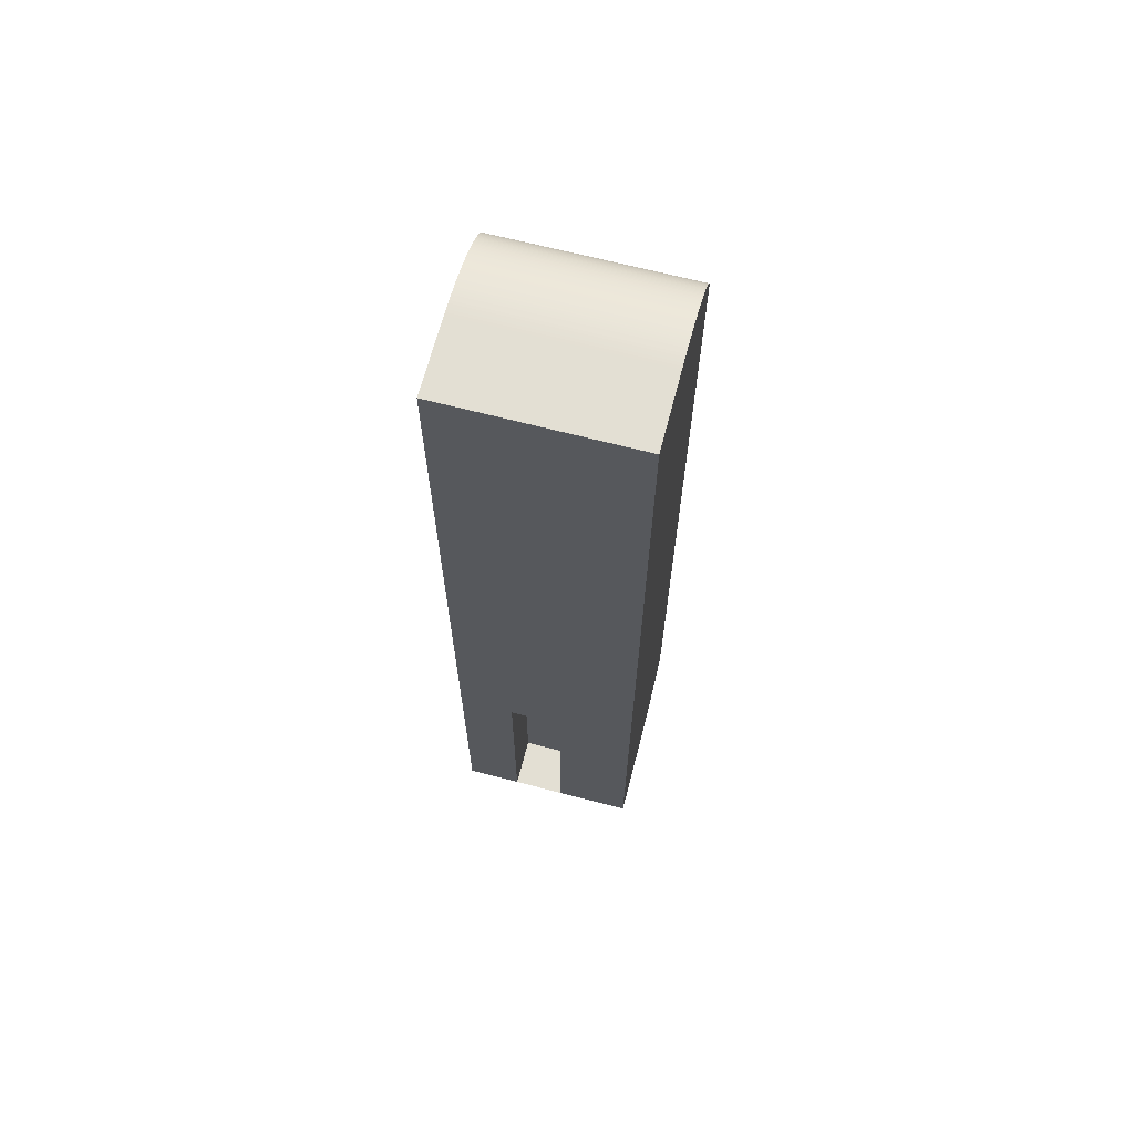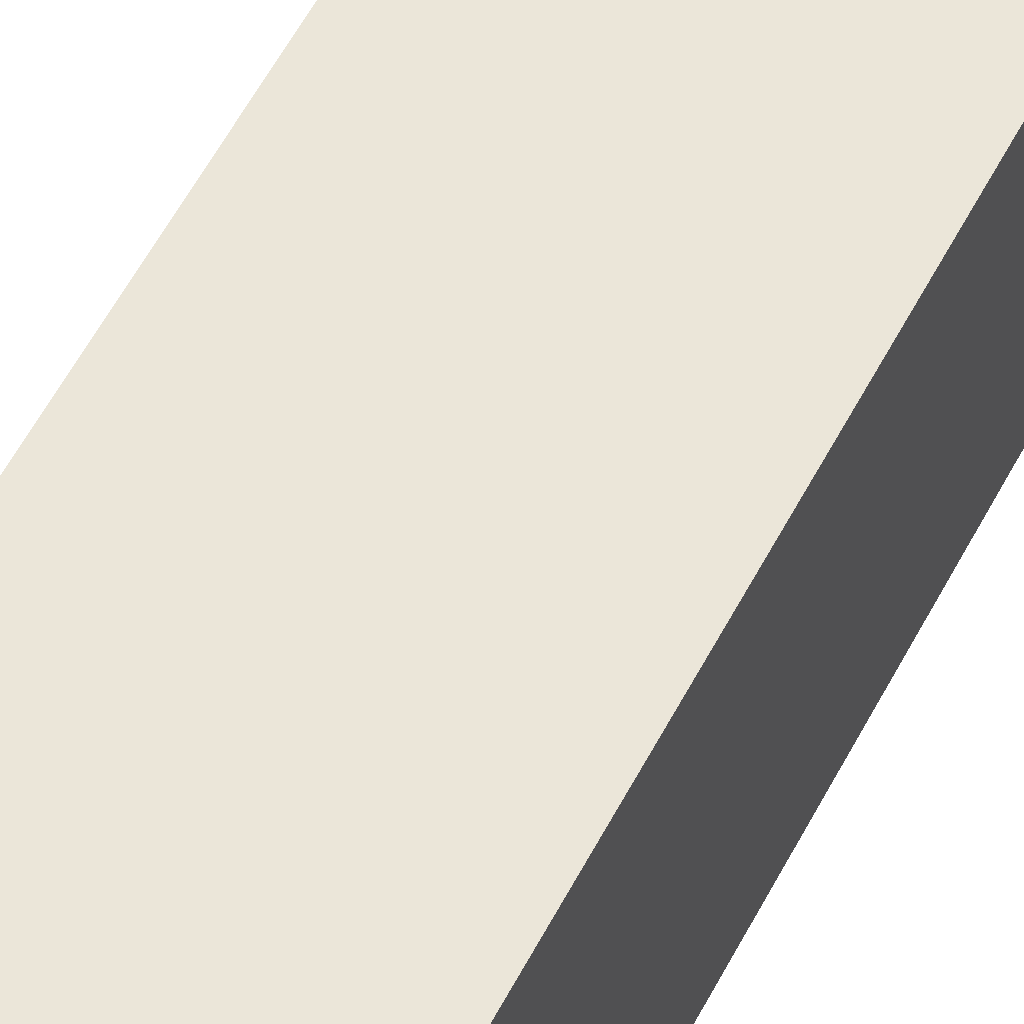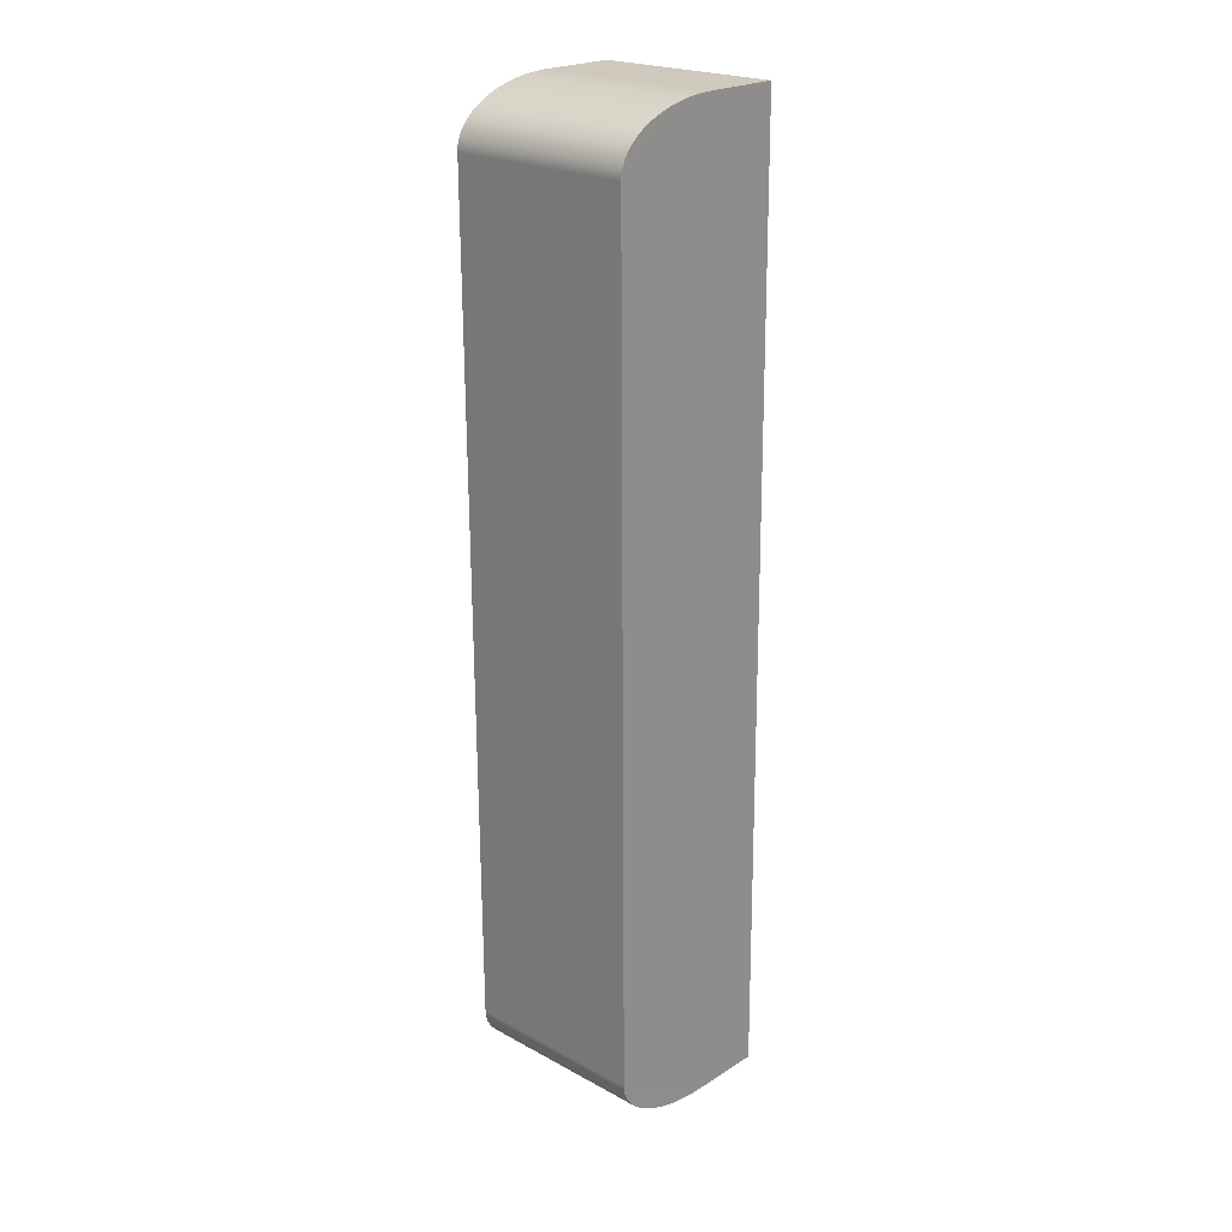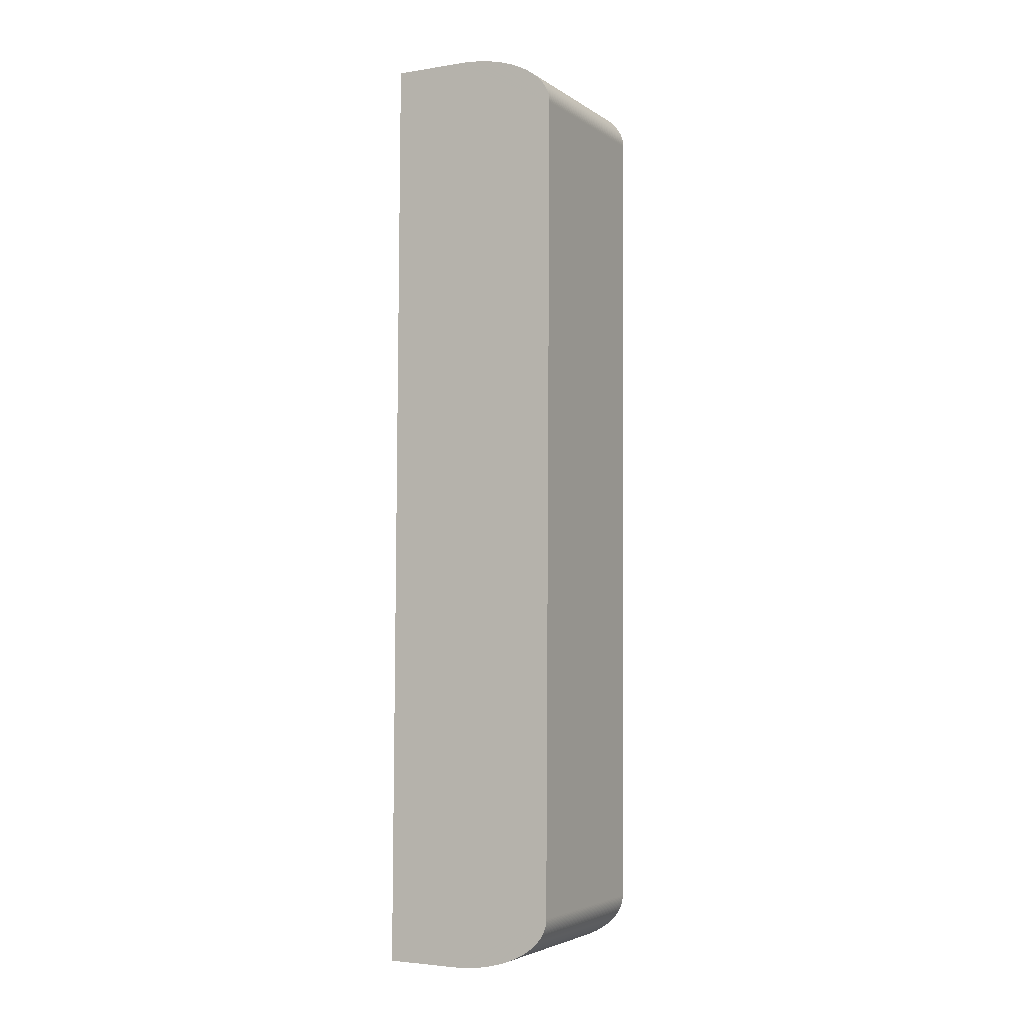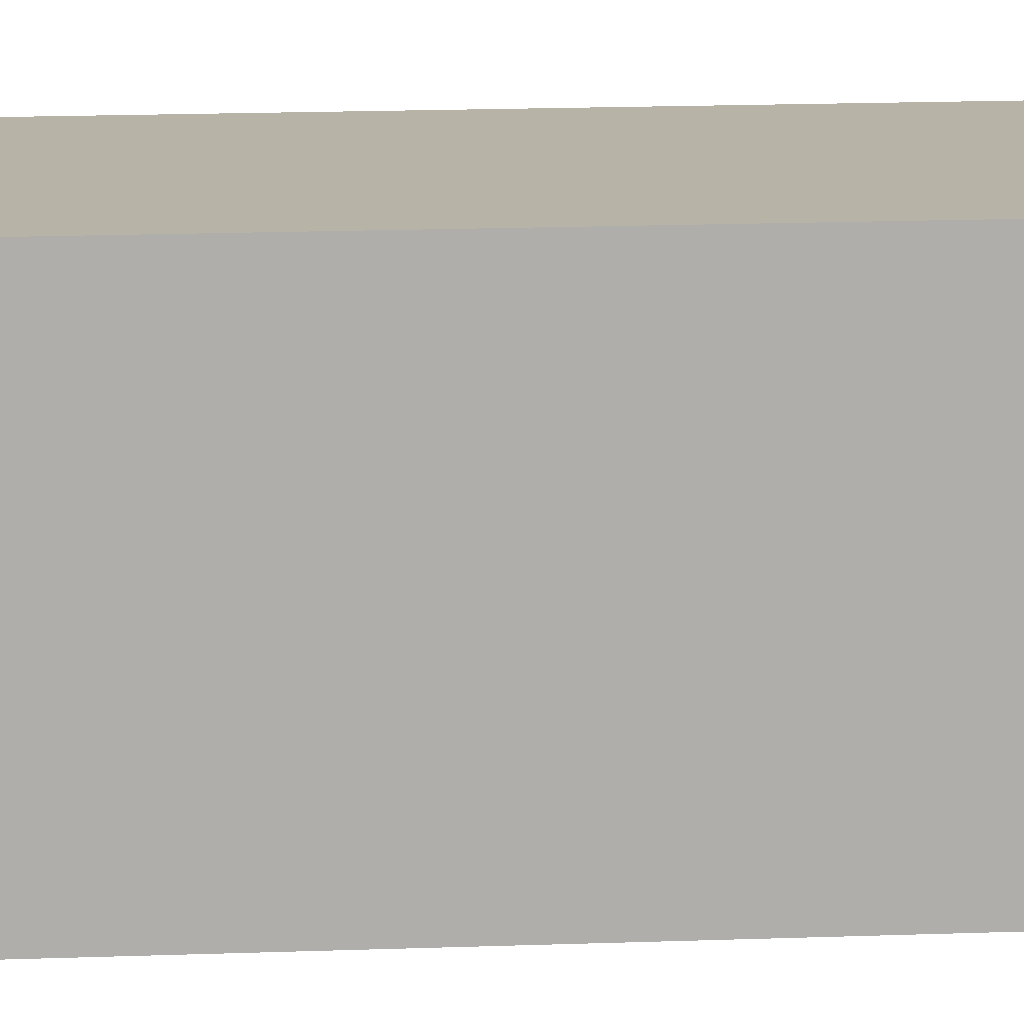
<metadata>
{"format":"obj","ext":"obj","renderer":"f3d","projection":"perspective","resolution":1024,"background":"white","views":[{"elev":67.4,"azim":104.6,"up":"+Z"},{"elev":56.6,"azim":26.9,"up":"+Y"},{"elev":22.2,"azim":-46.8,"up":"+Z"},{"elev":-4.2,"azim":-152.1,"up":"+Z"},{"elev":12.6,"azim":-96.0,"up":"+Y"}]}
</metadata>
<code>
v -11.94 27.43 -19.96
v -12.13 27.43 -19.86
v -11.94 27.43 -19.96
v -11.95 27.43 -19.96
v -11.95 27.43 -19.96
v -11.96 27.43 -19.96
v -11.96 27.43 -19.96
v -11.97 27.43 -19.96
v -11.97 27.43 -19.96
v -11.98 27.43 -19.96
v -11.98 27.43 -19.96
v -11.99 27.43 -19.96
v -11.99 27.43 -19.96
v -12 27.43 -19.96
v -12 27.43 -19.96
v -12.01 27.43 -19.95
v -12.01 27.43 -19.95
v -12.01 27.43 -19.95
v -12.02 27.43 -19.95
v -12.02 27.43 -19.95
v -12.03 27.43 -19.95
v -12.03 27.43 -19.95
v -12.04 27.43 -19.95
v -12.04 27.43 -19.94
v -12.04 27.43 -19.94
v -12.05 27.43 -19.94
v -12.05 27.43 -19.94
v -12.06 27.43 -19.94
v -12.06 27.43 -19.94
v -12.06 27.43 -19.94
v -12.07 27.43 -19.93
v -12.07 27.43 -19.93
v -12.07 27.43 -19.93
v -12.08 27.43 -19.93
v -12.08 27.43 -19.93
v -12.08 27.43 -19.92
v -12.09 27.43 -19.92
v -12.09 27.43 -19.92
v -12.09 27.43 -19.92
v -12.1 27.43 -19.92
v -12.1 27.43 -19.91
v -12.1 27.43 -19.91
v -12.1 27.43 -19.91
v -12.11 27.43 -19.91
v -12.11 27.43 -19.9
v -12.11 27.43 -19.9
v -12.11 27.43 -19.9
v -12.11 27.43 -19.9
v -12.12 27.43 -19.89
v -12.12 27.43 -19.89
v -12.12 27.43 -19.89
v -12.12 27.43 -19.89
v -12.12 27.43 -19.88
v -12.12 27.43 -19.88
v -12.12 27.43 -19.88
v -12.12 27.43 -19.88
v -12.13 27.43 -19.87
v -12.13 27.43 -19.87
v -12.13 27.43 -19.87
v -12.13 27.43 -19.87
v -12.13 27.43 -19.86
v -12.13 27.1 -19.86
v -11.94 27.1 -19.96
v -12.13 27.1 -19.86
v -12.13 27.1 -19.87
v -12.13 27.1 -19.87
v -12.13 27.1 -19.87
v -12.13 27.1 -19.87
v -12.12 27.1 -19.88
v -12.12 27.1 -19.88
v -12.12 27.1 -19.88
v -12.12 27.1 -19.88
v -12.12 27.1 -19.89
v -12.12 27.1 -19.89
v -12.12 27.1 -19.89
v -12.12 27.1 -19.89
v -12.11 27.1 -19.9
v -12.11 27.1 -19.9
v -12.11 27.1 -19.9
v -12.11 27.1 -19.9
v -12.11 27.1 -19.91
v -12.1 27.1 -19.91
v -12.1 27.1 -19.91
v -12.1 27.1 -19.91
v -12.1 27.1 -19.92
v -12.09 27.1 -19.92
v -12.09 27.1 -19.92
v -12.09 27.1 -19.92
v -12.08 27.1 -19.92
v -12.08 27.1 -19.93
v -12.08 27.1 -19.93
v -12.07 27.1 -19.93
v -12.07 27.1 -19.93
v -12.07 27.1 -19.93
v -12.06 27.1 -19.94
v -12.06 27.1 -19.94
v -12.06 27.1 -19.94
v -12.05 27.1 -19.94
v -12.05 27.1 -19.94
v -12.04 27.1 -19.94
v -12.04 27.1 -19.94
v -12.04 27.1 -19.95
v -12.03 27.1 -19.95
v -12.03 27.1 -19.95
v -12.02 27.1 -19.95
v -12.02 27.1 -19.95
v -12.01 27.1 -19.95
v -12.01 27.1 -19.95
v -12.01 27.1 -19.95
v -12 27.1 -19.96
v -12 27.1 -19.96
v -11.99 27.1 -19.96
v -11.99 27.1 -19.96
v -11.98 27.1 -19.96
v -11.98 27.1 -19.96
v -11.97 27.1 -19.96
v -11.97 27.1 -19.96
v -11.96 27.1 -19.96
v -11.96 27.1 -19.96
v -11.95 27.1 -19.96
v -11.95 27.1 -19.96
v -11.94 27.1 -19.96
v -12.14 27.43 -18.39
v -11.95 27.43 -18.29
v -12.14 27.43 -18.39
v -12.14 27.43 -18.39
v -12.14 27.43 -18.39
v -12.13 27.43 -18.38
v -12.13 27.43 -18.38
v -12.13 27.43 -18.38
v -12.13 27.43 -18.38
v -12.13 27.43 -18.37
v -12.13 27.43 -18.37
v -12.13 27.43 -18.37
v -12.13 27.43 -18.37
v -12.13 27.43 -18.36
v -12.13 27.43 -18.36
v -12.12 27.43 -18.36
v -12.12 27.43 -18.36
v -12.12 27.43 -18.35
v -12.12 27.43 -18.35
v -12.12 27.43 -18.35
v -12.11 27.43 -18.35
v -12.11 27.43 -18.34
v -12.11 27.43 -18.34
v -12.11 27.43 -18.34
v -12.1 27.43 -18.34
v -12.1 27.43 -18.34
v -12.1 27.43 -18.33
v -12.1 27.43 -18.33
v -12.09 27.43 -18.33
v -12.09 27.43 -18.33
v -12.09 27.43 -18.33
v -12.08 27.43 -18.32
v -12.08 27.43 -18.32
v -12.08 27.43 -18.32
v -12.07 27.43 -18.32
v -12.07 27.43 -18.32
v -12.06 27.43 -18.31
v -12.06 27.43 -18.31
v -12.06 27.43 -18.31
v -12.05 27.43 -18.31
v -12.05 27.43 -18.31
v -12.04 27.43 -18.31
v -12.04 27.43 -18.31
v -12.04 27.43 -18.3
v -12.03 27.43 -18.3
v -12.03 27.43 -18.3
v -12.02 27.43 -18.3
v -12.02 27.43 -18.3
v -12.01 27.43 -18.3
v -12.01 27.43 -18.3
v -12.01 27.43 -18.3
v -12 27.43 -18.3
v -12 27.43 -18.3
v -11.99 27.43 -18.3
v -11.99 27.43 -18.29
v -11.98 27.43 -18.29
v -11.98 27.43 -18.29
v -11.97 27.43 -18.29
v -11.97 27.43 -18.29
v -11.96 27.43 -18.29
v -11.96 27.43 -18.29
v -11.95 27.43 -18.29
v -11.95 27.1 -18.29
v -12.14 27.1 -18.39
v -11.95 27.1 -18.29
v -11.96 27.1 -18.29
v -11.96 27.1 -18.29
v -11.97 27.1 -18.29
v -11.97 27.1 -18.29
v -11.98 27.1 -18.29
v -11.98 27.1 -18.29
v -11.99 27.1 -18.29
v -11.99 27.1 -18.3
v -12 27.1 -18.3
v -12 27.1 -18.3
v -12.01 27.1 -18.3
v -12.01 27.1 -18.3
v -12.01 27.1 -18.3
v -12.02 27.1 -18.3
v -12.02 27.1 -18.3
v -12.03 27.1 -18.3
v -12.03 27.1 -18.3
v -12.04 27.1 -18.3
v -12.04 27.1 -18.31
v -12.04 27.1 -18.31
v -12.05 27.1 -18.31
v -12.05 27.1 -18.31
v -12.06 27.1 -18.31
v -12.06 27.1 -18.31
v -12.06 27.1 -18.31
v -12.07 27.1 -18.32
v -12.07 27.1 -18.32
v -12.08 27.1 -18.32
v -12.08 27.1 -18.32
v -12.08 27.1 -18.32
v -12.09 27.1 -18.33
v -12.09 27.1 -18.33
v -12.09 27.1 -18.33
v -12.1 27.1 -18.33
v -12.1 27.1 -18.33
v -12.1 27.1 -18.34
v -12.1 27.1 -18.34
v -12.11 27.1 -18.34
v -12.11 27.1 -18.34
v -12.11 27.1 -18.34
v -12.11 27.1 -18.35
v -12.12 27.1 -18.35
v -12.12 27.1 -18.35
v -12.12 27.1 -18.35
v -12.12 27.1 -18.36
v -12.12 27.1 -18.36
v -12.13 27.1 -18.36
v -12.13 27.1 -18.36
v -12.13 27.1 -18.37
v -12.13 27.1 -18.37
v -12.13 27.1 -18.37
v -12.13 27.1 -18.37
v -12.13 27.1 -18.38
v -12.13 27.1 -18.38
v -12.13 27.1 -18.38
v -12.13 27.1 -18.38
v -12.14 27.1 -18.39
v -12.14 27.1 -18.39
v -12.14 27.1 -18.39
v -11.82 27.1 -18.29
v -11.82 27.43 -18.29
v -11.81 27.1 -19.96
v -11.81 27.43 -19.96
v -11.81 27.2 -19.96
v -11.82 27.2 -18.29
v -11.81 27.29 -19.96
v -11.82 27.29 -18.29
v -11.81 27.2 -19.5
v -11.81 27.29 -19.5
v -11.9 27.29 -19.96
v -11.9 27.2 -19.96
v -11.9 27.2 -19.5
v -11.9 27.29 -19.5
f 68 70 64
f 63 3 1
f 122 4 3
f 121 5 4
f 120 6 5
f 119 7 6
f 118 8 7
f 117 9 8
f 116 10 9
f 115 11 10
f 114 12 11
f 113 13 12
f 112 14 13
f 111 15 14
f 110 16 15
f 109 17 16
f 108 18 17
f 107 19 18
f 106 20 19
f 105 21 20
f 104 22 21
f 103 23 22
f 102 24 23
f 101 25 24
f 100 26 25
f 99 27 26
f 98 28 27
f 97 29 28
f 96 30 29
f 95 31 30
f 94 32 31
f 93 33 32
f 92 34 33
f 91 35 34
f 90 36 35
f 89 37 36
f 88 38 37
f 87 39 38
f 86 40 39
f 85 41 40
f 84 42 41
f 83 43 42
f 82 44 43
f 81 45 44
f 80 46 45
f 79 47 46
f 78 48 47
f 77 49 48
f 76 50 49
f 75 51 50
f 74 52 51
f 73 53 52
f 72 54 53
f 71 55 54
f 70 56 55
f 69 57 56
f 68 58 57
f 67 59 58
f 66 60 59
f 65 61 60
f 64 2 61
f 186 125 123
f 246 126 125
f 245 127 126
f 244 128 127
f 243 129 128
f 242 130 129
f 241 131 130
f 240 132 131
f 239 133 132
f 238 134 133
f 237 135 134
f 236 136 135
f 235 137 136
f 234 138 137
f 233 139 138
f 232 140 139
f 231 141 140
f 230 142 141
f 229 143 142
f 228 144 143
f 227 145 144
f 226 146 145
f 225 147 146
f 224 148 147
f 223 149 148
f 222 150 149
f 221 151 150
f 220 152 151
f 219 153 152
f 218 154 153
f 217 155 154
f 216 156 155
f 215 157 156
f 214 158 157
f 213 159 158
f 212 160 159
f 211 161 160
f 210 162 161
f 209 163 162
f 208 164 163
f 207 165 164
f 206 166 165
f 205 167 166
f 204 168 167
f 203 169 168
f 202 170 169
f 201 171 170
f 200 172 171
f 199 173 172
f 198 174 173
f 197 175 174
f 196 176 175
f 195 177 176
f 194 178 177
f 193 179 178
f 192 180 179
f 191 181 180
f 190 182 181
f 189 183 182
f 188 184 183
f 187 124 184
f 123 62 186
f 256 250 248
f 124 185 254
f 1 250 253
f 59 61 55
f 249 251 255
f 253 258 251
f 255 254 252
f 258 260 259
f 256 257 253
f 255 260 256
f 251 259 255
f 63 249 62
f 249 247 62
f 63 62 122
f 247 185 186
f 185 187 186
f 187 188 186
f 188 189 186
f 189 190 186
f 190 191 186
f 191 192 186
f 192 193 186
f 193 194 186
f 194 195 186
f 195 196 186
f 196 197 186
f 197 198 186
f 198 199 186
f 199 200 186
f 200 201 186
f 201 202 186
f 202 203 186
f 203 204 186
f 204 205 186
f 205 206 186
f 206 207 186
f 207 208 186
f 208 209 186
f 209 210 186
f 210 211 186
f 211 212 186
f 212 213 186
f 213 214 186
f 214 215 186
f 215 216 186
f 216 217 186
f 217 218 186
f 218 219 186
f 219 220 186
f 220 221 186
f 221 222 186
f 222 223 186
f 223 224 186
f 224 225 186
f 225 226 186
f 226 227 186
f 227 228 186
f 228 229 186
f 229 230 186
f 230 231 186
f 231 232 186
f 232 233 186
f 233 234 186
f 234 235 186
f 235 236 186
f 236 237 186
f 237 238 186
f 238 239 186
f 239 240 241
f 241 242 245
f 242 243 245
f 243 244 245
f 245 246 186
f 186 62 247
f 62 64 70
f 64 65 66
f 66 67 64
f 67 68 64
f 68 69 70
f 70 71 62
f 71 72 62
f 72 73 62
f 73 74 62
f 74 75 62
f 75 76 62
f 76 77 62
f 77 78 62
f 78 79 62
f 79 80 62
f 80 81 62
f 81 82 62
f 82 83 62
f 83 84 62
f 84 85 62
f 85 86 62
f 86 87 62
f 87 88 62
f 88 89 62
f 89 90 62
f 90 91 62
f 91 92 62
f 92 93 62
f 93 94 62
f 94 95 62
f 95 96 62
f 96 97 62
f 97 98 62
f 98 99 62
f 99 100 62
f 100 101 62
f 101 102 62
f 102 103 62
f 103 104 62
f 104 105 62
f 105 106 62
f 106 107 62
f 107 108 62
f 108 109 62
f 109 110 62
f 110 111 62
f 111 112 62
f 112 113 62
f 113 114 62
f 114 115 62
f 115 116 62
f 116 117 62
f 117 118 62
f 118 119 62
f 119 120 62
f 120 121 62
f 121 122 62
f 239 241 186
f 245 186 241
f 63 122 3
f 122 121 4
f 121 120 5
f 120 119 6
f 119 118 7
f 118 117 8
f 117 116 9
f 116 115 10
f 115 114 11
f 114 113 12
f 113 112 13
f 112 111 14
f 111 110 15
f 110 109 16
f 109 108 17
f 108 107 18
f 107 106 19
f 106 105 20
f 105 104 21
f 104 103 22
f 103 102 23
f 102 101 24
f 101 100 25
f 100 99 26
f 99 98 27
f 98 97 28
f 97 96 29
f 96 95 30
f 95 94 31
f 94 93 32
f 93 92 33
f 92 91 34
f 91 90 35
f 90 89 36
f 89 88 37
f 88 87 38
f 87 86 39
f 86 85 40
f 85 84 41
f 84 83 42
f 83 82 43
f 82 81 44
f 81 80 45
f 80 79 46
f 79 78 47
f 78 77 48
f 77 76 49
f 76 75 50
f 75 74 51
f 74 73 52
f 73 72 53
f 72 71 54
f 71 70 55
f 70 69 56
f 69 68 57
f 68 67 58
f 67 66 59
f 66 65 60
f 65 64 61
f 64 62 2
f 186 246 125
f 246 245 126
f 245 244 127
f 244 243 128
f 243 242 129
f 242 241 130
f 241 240 131
f 240 239 132
f 239 238 133
f 238 237 134
f 237 236 135
f 236 235 136
f 235 234 137
f 234 233 138
f 233 232 139
f 232 231 140
f 231 230 141
f 230 229 142
f 229 228 143
f 228 227 144
f 227 226 145
f 226 225 146
f 225 224 147
f 224 223 148
f 223 222 149
f 222 221 150
f 221 220 151
f 220 219 152
f 219 218 153
f 218 217 154
f 217 216 155
f 216 215 156
f 215 214 157
f 214 213 158
f 213 212 159
f 212 211 160
f 211 210 161
f 210 209 162
f 209 208 163
f 208 207 164
f 207 206 165
f 206 205 166
f 205 204 167
f 204 203 168
f 203 202 169
f 202 201 170
f 201 200 171
f 200 199 172
f 199 198 173
f 198 197 174
f 197 196 175
f 196 195 176
f 195 194 177
f 194 193 178
f 193 192 179
f 192 191 180
f 191 190 181
f 190 189 182
f 189 188 183
f 188 187 184
f 187 185 124
f 123 2 62
f 248 254 256
f 256 253 250
f 185 247 252
f 252 254 185
f 254 248 124
f 249 63 251
f 63 1 253
f 251 63 253
f 2 123 250
f 123 125 131
f 250 123 248
f 125 126 127
f 127 128 125
f 128 129 125
f 129 130 131
f 131 132 133
f 133 134 123
f 134 135 123
f 135 136 123
f 136 137 123
f 137 138 123
f 138 139 123
f 139 140 123
f 140 141 123
f 141 142 123
f 142 143 123
f 143 144 123
f 144 145 123
f 145 146 123
f 146 147 123
f 147 148 123
f 148 149 123
f 149 150 123
f 150 151 123
f 151 152 123
f 152 153 123
f 153 154 123
f 154 155 123
f 155 156 123
f 156 157 123
f 157 158 123
f 158 159 123
f 159 160 123
f 160 161 123
f 161 162 123
f 162 163 123
f 163 164 123
f 164 165 123
f 165 166 123
f 166 167 123
f 167 168 123
f 168 169 123
f 169 170 123
f 170 171 123
f 171 172 123
f 172 173 123
f 173 174 123
f 174 175 123
f 175 176 123
f 176 177 123
f 177 178 123
f 178 179 123
f 179 180 123
f 180 181 123
f 181 182 123
f 182 183 123
f 183 184 123
f 184 124 123
f 124 248 123
f 250 1 2
f 1 3 2
f 2 3 4
f 4 5 2
f 5 6 2
f 6 7 2
f 7 8 2
f 8 9 2
f 9 10 2
f 10 11 2
f 11 12 2
f 12 13 2
f 13 14 2
f 14 15 2
f 15 16 2
f 16 17 2
f 17 18 2
f 18 19 2
f 19 20 2
f 20 21 2
f 21 22 2
f 22 23 2
f 23 24 2
f 24 25 2
f 25 26 2
f 26 27 2
f 27 28 2
f 28 29 2
f 29 30 2
f 30 31 2
f 31 32 2
f 32 33 2
f 33 34 2
f 34 35 2
f 35 36 2
f 36 37 2
f 37 38 2
f 38 39 2
f 39 40 2
f 40 41 2
f 41 42 2
f 42 43 2
f 43 44 2
f 44 45 2
f 45 46 2
f 46 47 2
f 47 48 2
f 48 49 2
f 49 50 2
f 50 51 2
f 51 52 2
f 52 53 2
f 53 54 2
f 54 55 2
f 55 56 59
f 56 57 59
f 57 58 59
f 59 60 61
f 61 2 55
f 129 131 125
f 131 133 123
f 252 247 255
f 247 249 255
f 253 257 258
f 255 256 254
f 258 257 260
f 256 260 257
f 255 259 260
f 251 258 259

</code>
